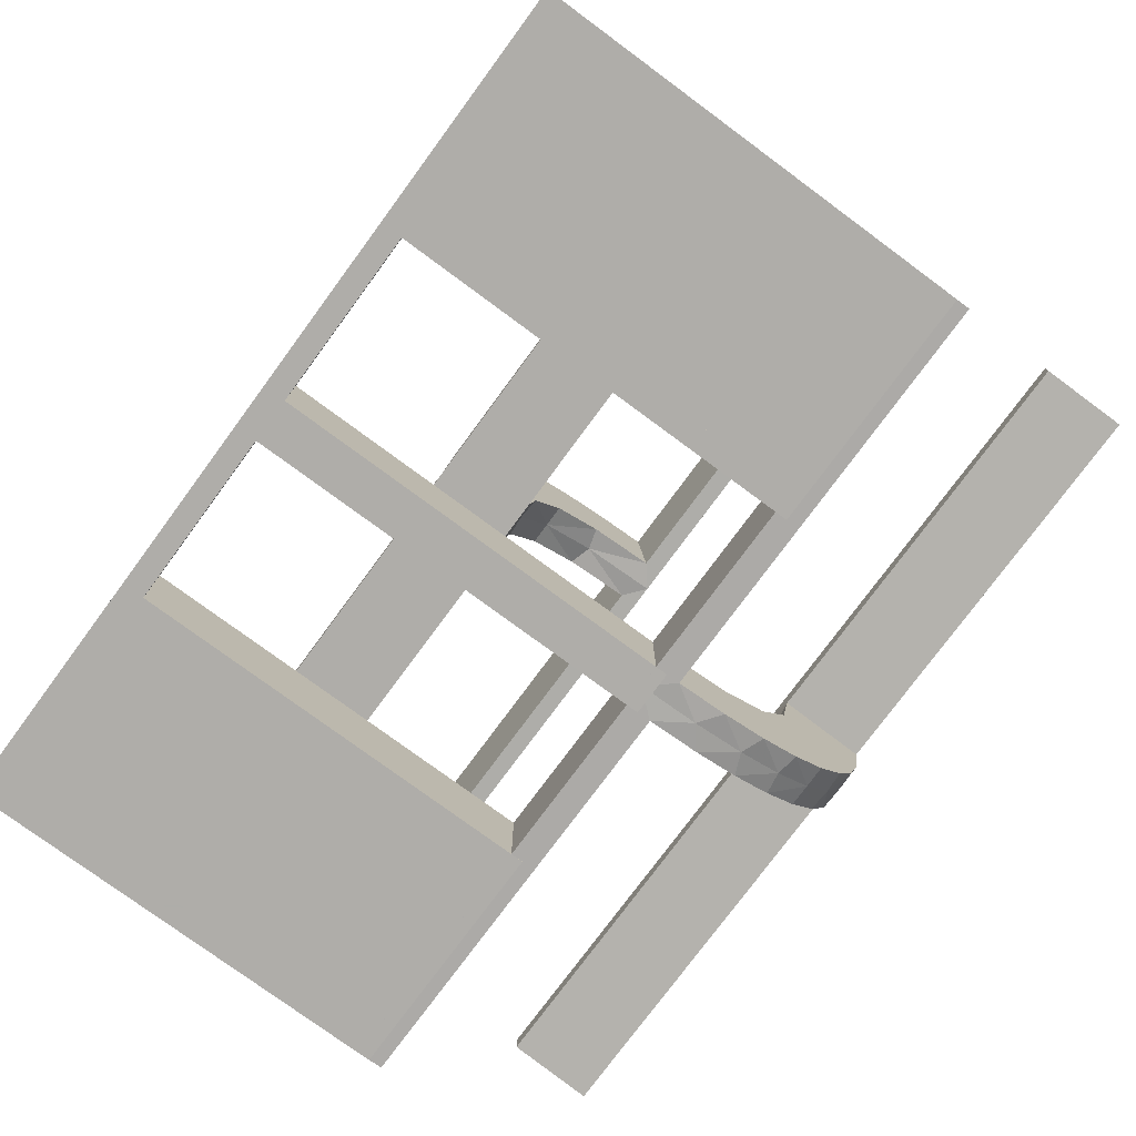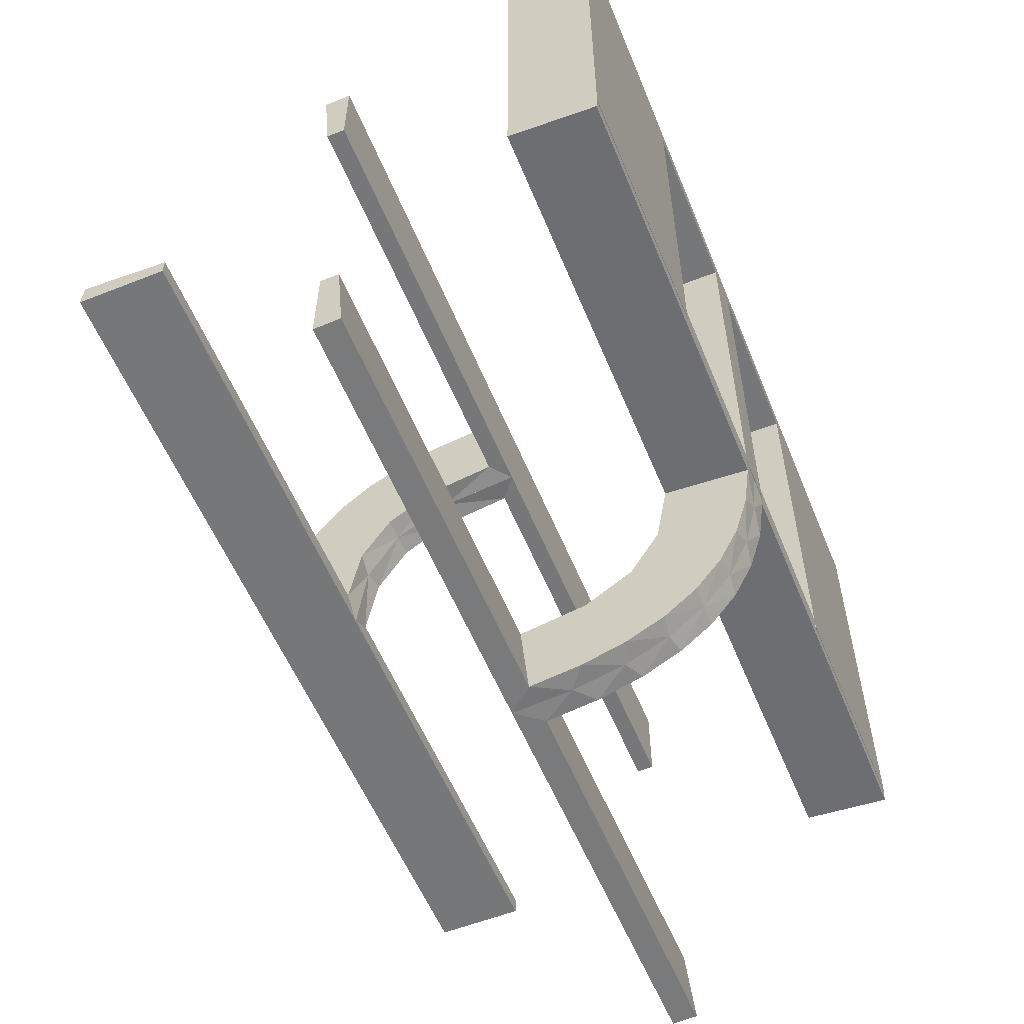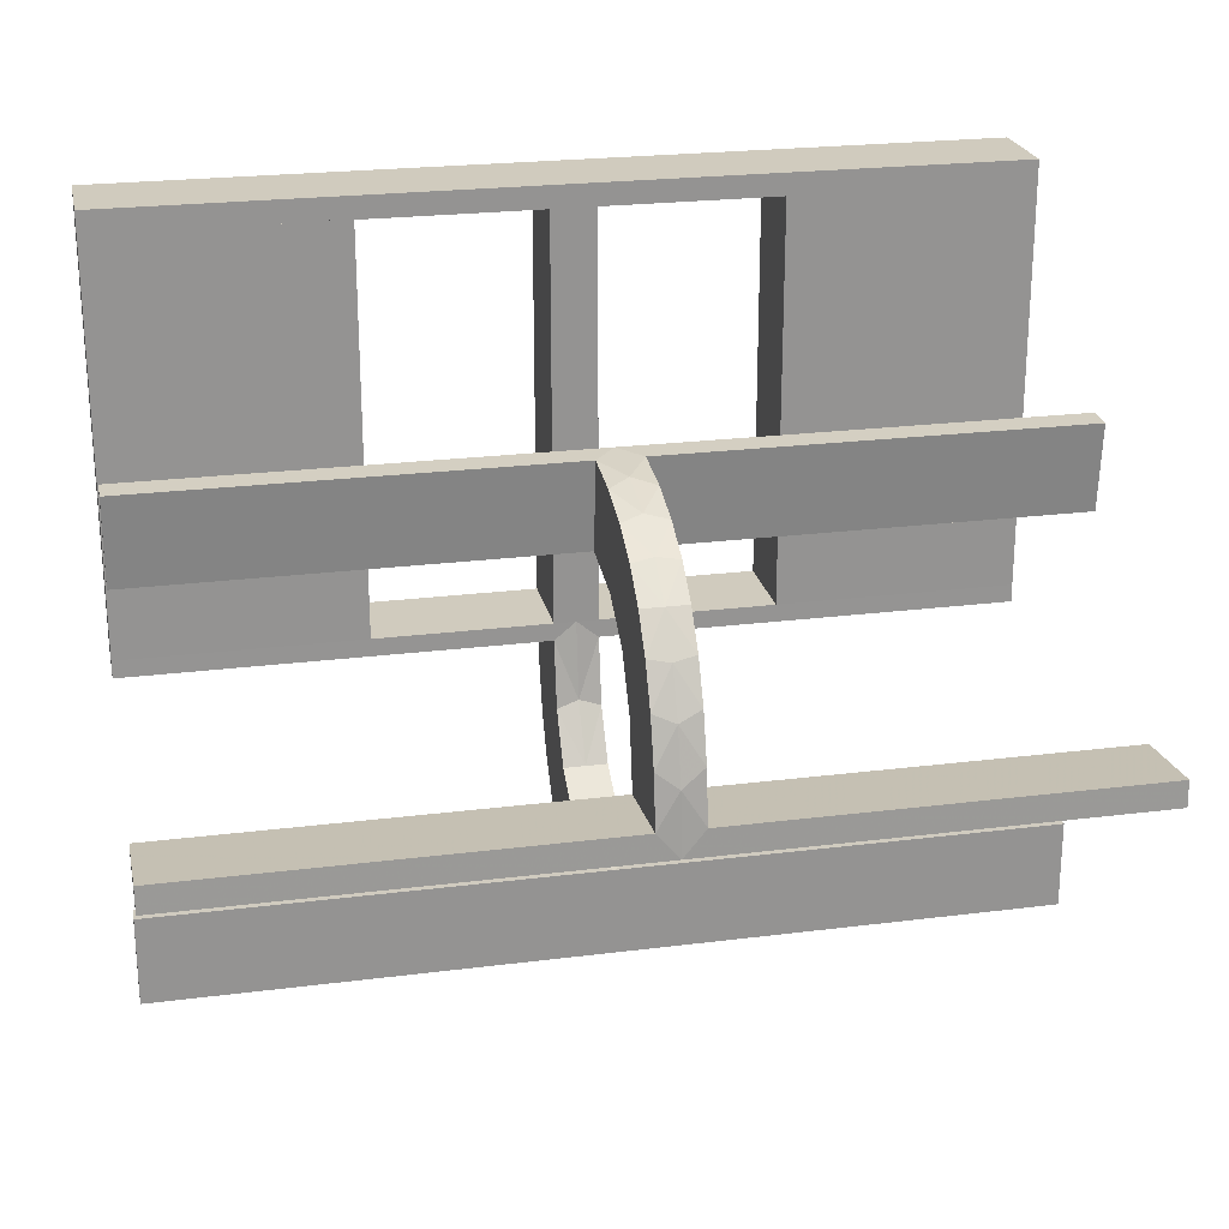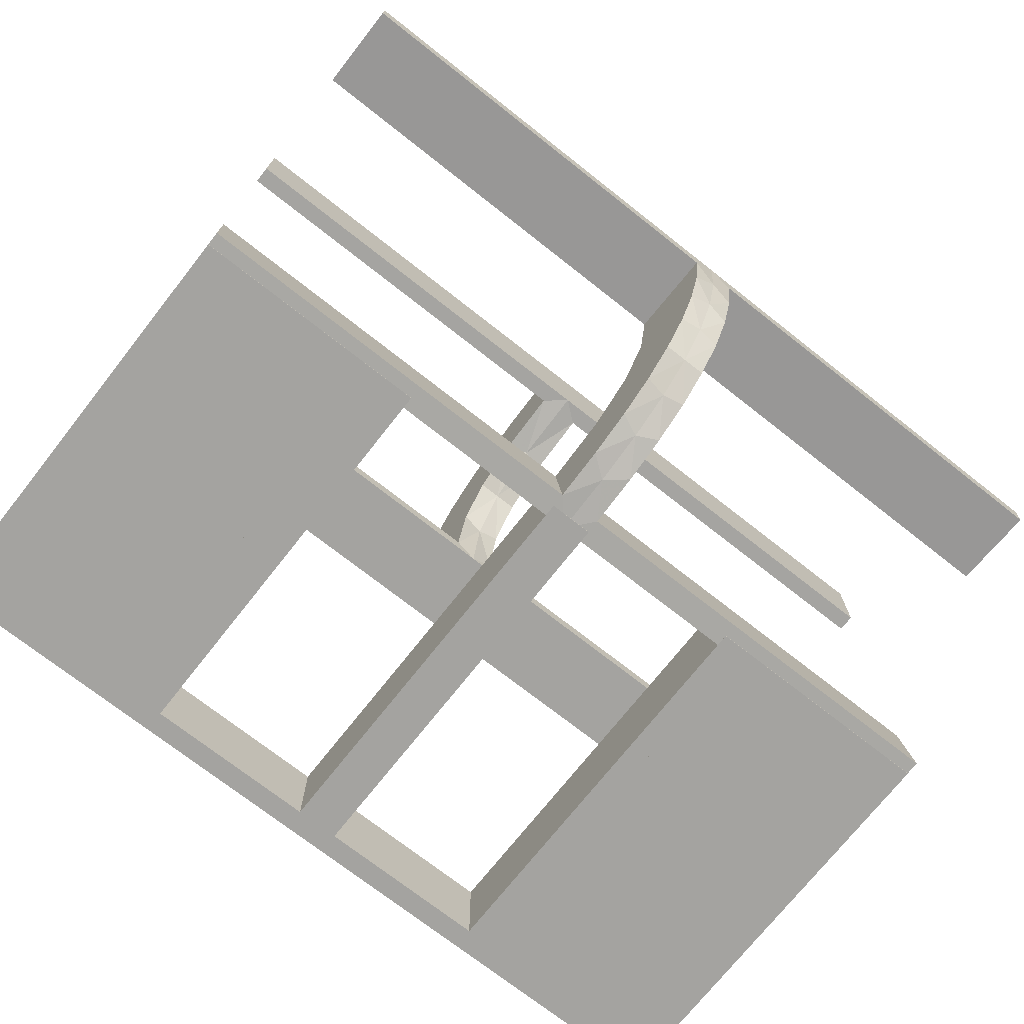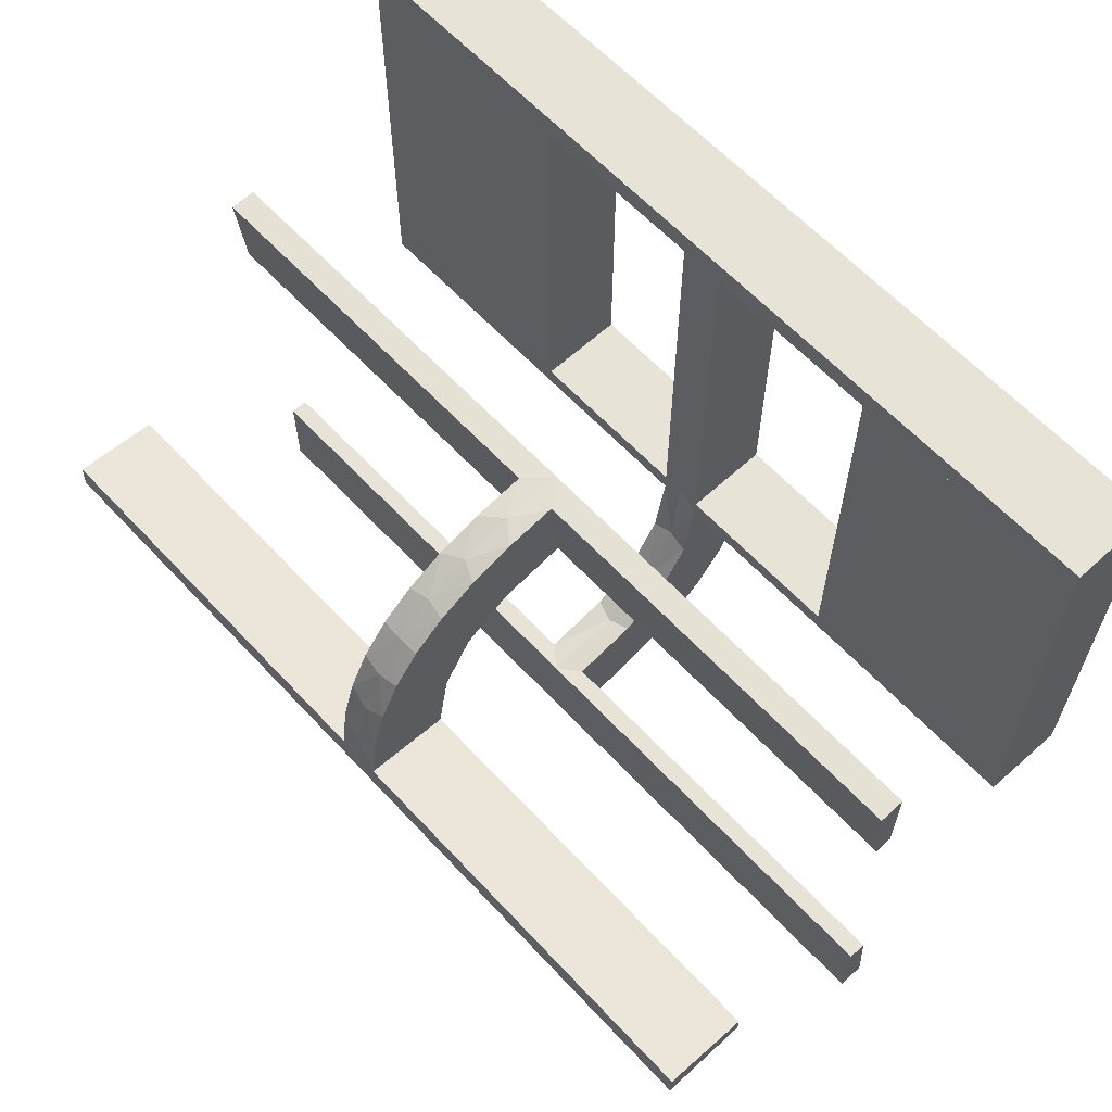
<metadata>
{"format":"obj","ext":"obj","renderer":"f3d","projection":"perspective","resolution":1024,"background":"white","views":[{"elev":-77.2,"azim":53.6,"up":"+Y"},{"elev":-57.0,"azim":-67.7,"up":"+Z"},{"elev":23.4,"azim":168.0,"up":"+Z"},{"elev":-72.9,"azim":141.8,"up":"+Y"},{"elev":62.1,"azim":-132.8,"up":"+Z"}]}
</metadata>
<code>
v 0 0 0.1861
v 0 0 -0.2861
v 0 0 0.2861
v 0 0 -0.1861
v 0 -0.08911 -0.1752
v 0 0.2796 0.1157
v 0 -0.2229 -0.209
v 0 -0.2 0
v 0 -0.2 0.5
v 0 -0.2 0.01389
v 0 -0.2944 -0.05548
v 0 0.1296 0.2657
v 0 0.06937 0.2805
v 0 -0.1808 -0.2419
v 0 0.1521 0.1383
v 0 -0.3 0
v 0 -0.3 0.5
v 0 -0.3 0.01389
v 0 0.1891 0.07522
v 0 -0.2558 -0.1669
v 0 0.2558 0.1669
v 0 -0.1891 -0.07522
v 0 0.3 -0.01389
v 0 -0.1521 -0.1383
v 0 0.1808 0.2419
v 0 -0.06937 -0.2805
v 0 -0.1296 -0.2657
v 0 0.2944 0.05548
v 0 0.2 -0.01389
v 0 0.2229 0.209
v 0 -0.2796 -0.1157
v 0 0.08911 0.1752
v 0.475 -0.2 0
v 0.475 -0.2 0.475
v 0.475 -0.3 0
v 0.475 -0.3 0.475
v -0.225 -0.2 0
v -0.225 -0.2 0.475
v -0.225 -0.3 0
v -0.225 -0.3 0.475
v 0.1833 -0.02041 -0.186
v 0.1833 0.1999 0.006515
v 0.1833 -0.1999 -0.006515
v 0.1833 0.02041 0.186
v 0.25 0 -0.2861
v 0.25 0 0.2861
v 0.25 -0.2 0
v 0.25 -0.2 0.5
v 0.25 -0.2 0.01389
v 0.25 -0.3 0
v 0.25 -0.3 0.5
v 0.25 0.2 -0.01389
v -0.3417 -0.02041 -0.186
v -0.3417 0.1999 0.006515
v -0.3417 -0.1999 -0.006515
v -0.3417 0.02041 0.186
v -0.275 -0.2 0
v -0.275 -0.2 0.475
v -0.275 -0.3 0
v -0.275 -0.3 0.475
v 0.2625 0.2988 0.01568
v 0.2625 0.02957 0.2849
v 0.2625 -0.02957 -0.2849
v 0.2625 -0.2988 -0.01568
v 0.025 -0.2229 -0.209
v 0.025 -0.02041 -0.186
v 0.025 -0.2 0
v 0.025 -0.2 0.475
v 0.025 0.1865 0.08288
v 0.025 0.2988 0.01568
v 0.025 0.2528 0.1716
v 0.025 -0.09678 -0.1726
v 0.025 0.08889 0.2769
v 0.025 0.02957 0.2849
v 0.025 -0.2908 -0.075
v 0.025 -0.1855 -0.2389
v 0.025 0.1521 0.1383
v 0.025 -0.3 0
v 0.025 -0.3 0.475
v 0.025 0.1999 0.006515
v 0.025 0.1409 0.2616
v 0.025 -0.2755 -0.127
v 0.025 0.2755 0.127
v 0.025 -0.1409 -0.2616
v 0.025 -0.1999 -0.006515
v 0.025 -0.1521 -0.1383
v 0.025 0.1855 0.2389
v 0.025 0.2908 0.075
v 0.025 -0.02957 -0.2849
v 0.025 -0.08889 -0.2769
v 0.025 0.09678 0.1726
v 0.025 -0.2528 -0.1716
v 0.025 -0.2988 -0.01568
v 0.025 -0.1865 -0.08288
v 0.025 0.02041 0.186
v 0.025 0.2229 0.209
v -0.5 0 0.1861
v -0.5 0 -0.2861
v -0.5 0 0.2861
v -0.5 0 -0.1861
v -0.5 -0.02041 -0.186
v -0.5 -0.2 0
v -0.5 -0.2 0.5
v -0.5 -0.2 0.01389
v -0.5 0.2988 0.01568
v -0.5 0.02957 0.2849
v -0.5 -0.3 0
v -0.5 -0.3 0.5
v -0.5 -0.3 0.01389
v -0.5 0.1999 0.006515
v -0.5 -0.1999 -0.006515
v -0.5 0.3 -0.01389
v -0.5 -0.02957 -0.2849
v -0.5 -0.2988 -0.01568
v -0.5 0.2 -0.01389
v -0.5 0.02041 0.186
v 0.5 0 0.1861
v 0.5 0 -0.2861
v 0.5 0 0.2861
v 0.5 0 -0.1861
v 0.5 -0.02041 -0.186
v 0.5 -0.2 0
v 0.5 -0.2 0.5
v 0.5 -0.2 0.01389
v 0.5 0.2988 0.01568
v 0.5 0.02957 0.2849
v 0.5 -0.3 0
v 0.5 -0.3 0.5
v 0.5 -0.3 0.01389
v 0.5 0.1999 0.006515
v 0.5 -0.1999 -0.006515
v 0.5 0.3 -0.01389
v 0.5 -0.02957 -0.2849
v 0.5 -0.2988 -0.01568
v 0.5 0.2 -0.01389
v 0.5 0.02041 0.186
v -0.025 -0.2229 -0.209
v -0.025 -0.02041 -0.186
v -0.025 -0.2 0
v -0.025 -0.2 0.475
v -0.025 0.1865 0.08288
v -0.025 0.2988 0.01568
v -0.025 0.2528 0.1716
v -0.025 -0.09678 -0.1726
v -0.025 0.08889 0.2769
v -0.025 0.02957 0.2849
v -0.025 -0.2908 -0.075
v -0.025 -0.1855 -0.2389
v -0.025 0.1521 0.1383
v -0.025 -0.3 0
v -0.025 -0.3 0.475
v -0.025 0.1999 0.006515
v -0.025 0.1409 0.2616
v -0.025 -0.2755 -0.127
v -0.025 0.2755 0.127
v -0.025 -0.1409 -0.2616
v -0.025 -0.1999 -0.006515
v -0.025 -0.1521 -0.1383
v -0.025 0.1855 0.2389
v -0.025 0.2908 0.075
v -0.025 -0.02957 -0.2849
v -0.025 -0.08889 -0.2769
v -0.025 0.09678 0.1726
v -0.025 -0.2528 -0.1716
v -0.025 -0.2988 -0.01568
v -0.025 -0.1865 -0.08288
v -0.025 0.02041 0.186
v -0.025 0.2229 0.209
v -0.2625 0.2988 0.01568
v -0.2625 0.02957 0.2849
v -0.2625 -0.02957 -0.2849
v -0.2625 -0.2988 -0.01568
v 0.275 -0.2 0
v 0.275 -0.2 0.475
v 0.275 -0.3 0
v 0.275 -0.3 0.475
v 0.3417 -0.02041 -0.186
v 0.3417 0.1999 0.006515
v 0.3417 -0.1999 -0.006515
v 0.3417 0.02041 0.186
v -0.25 0 -0.2861
v -0.25 0 0.2861
v -0.25 -0.2 0
v -0.25 -0.2 0.5
v -0.25 -0.2 0.01389
v -0.25 -0.3 0
v -0.25 -0.3 0.5
v -0.25 0.2 -0.01389
v -0.1833 -0.02041 -0.186
v -0.1833 0.1999 0.006515
v -0.1833 -0.1999 -0.006515
v -0.1833 0.02041 0.186
v 0.225 -0.2 0
v 0.225 -0.2 0.475
v 0.225 -0.3 0
v 0.225 -0.3 0.475
v -0.475 -0.2 0
v -0.475 -0.2 0.475
v -0.475 -0.3 0
v -0.475 -0.3 0.475
f 192 167 1
f 1 167 32
f 149 15 163
f 56 192 97
f 1 97 192
f 97 116 56
f 15 149 141
f 19 141 152
f 190 29 152
f 115 54 110
f 54 115 188
f 29 190 188
f 190 54 188
f 3 13 146
f 182 3 146
f 153 145 12
f 12 25 153
f 99 182 170
f 25 30 159
f 143 168 30
f 21 6 155
f 6 28 160
f 28 23 142
f 169 142 23
f 169 112 105
f 169 23 112
f 13 1 32
f 25 32 15
f 1 13 3
f 32 25 12
f 12 13 32
f 25 15 30
f 21 30 15
f 15 19 21
f 19 29 28
f 28 6 19
f 188 23 29
f 112 188 115
f 23 188 112
f 182 99 97
f 3 182 1
f 97 1 182
f 110 54 105
f 142 190 152
f 190 142 169
f 54 190 169
f 160 142 152
f 152 141 160
f 143 149 168
f 143 155 141
f 149 143 141
f 149 163 159
f 145 163 167
f 167 146 145
f 145 153 163
f 168 149 159
f 167 192 146
f 106 56 116
f 56 106 170
f 192 56 170
f 116 97 99
f 99 106 116
f 112 115 110
f 110 105 112
f 167 163 32
f 15 32 163
f 15 141 19
f 19 152 29
f 13 145 146
f 182 146 170
f 145 13 12
f 25 159 153
f 99 170 106
f 30 168 159
f 143 30 21
f 21 155 143
f 6 160 155
f 28 142 160
f 19 6 21
f 29 23 28
f 54 169 105
f 141 155 160
f 163 153 159
f 192 170 146
f 58 198 200
f 60 200 199
f 198 197 199
f 57 58 60
f 58 57 197
f 197 57 59
f 58 200 60
f 60 199 59
f 198 199 200
f 57 60 59
f 58 197 198
f 197 59 199
f 60 59 199
f 60 199 200
f 184 187 17
f 140 151 40
f 39 40 186
f 151 187 40
f 151 150 16
f 187 151 17
f 183 186 187
f 9 17 16
f 139 150 151
f 38 40 39
f 37 183 38
f 140 38 184
f 140 9 8
f 184 9 140
f 150 139 8
f 186 183 37
f 184 17 9
f 140 40 38
f 40 187 186
f 151 16 17
f 183 187 184
f 9 16 8
f 139 151 140
f 38 39 37
f 183 184 38
f 140 8 139
f 150 8 16
f 186 37 39
f 103 108 187
f 58 60 200
f 199 200 107
f 60 108 200
f 60 59 186
f 108 60 187
f 102 107 108
f 184 187 186
f 57 59 60
f 198 200 199
f 197 102 198
f 58 198 103
f 58 184 183
f 103 184 58
f 59 57 183
f 107 102 197
f 103 187 184
f 58 200 198
f 200 108 107
f 60 186 187
f 102 108 103
f 184 186 183
f 57 60 58
f 198 199 197
f 102 103 198
f 58 183 57
f 59 183 186
f 107 197 199
f 189 138 4
f 4 138 5
f 158 24 144
f 53 189 100
f 4 100 189
f 100 101 53
f 24 158 166
f 22 166 157
f 191 10 157
f 104 55 111
f 55 104 185
f 10 191 185
f 191 55 185
f 2 26 161
f 181 2 161
f 156 162 27
f 27 14 156
f 98 181 171
f 14 7 148
f 164 137 7
f 20 31 154
f 31 11 147
f 11 18 165
f 172 165 18
f 172 109 114
f 172 18 109
f 26 4 5
f 14 5 24
f 4 26 2
f 5 14 27
f 27 26 5
f 14 24 7
f 20 7 24
f 24 22 20
f 22 10 11
f 11 31 22
f 185 18 10
f 109 185 104
f 18 185 109
f 181 98 100
f 2 181 4
f 100 4 181
f 111 55 114
f 165 191 157
f 191 165 172
f 55 191 172
f 147 165 157
f 157 166 147
f 164 158 137
f 164 154 166
f 158 164 166
f 158 144 148
f 162 144 138
f 138 161 162
f 162 156 144
f 137 158 148
f 138 189 161
f 113 53 101
f 53 113 171
f 189 53 171
f 101 100 98
f 98 113 101
f 109 104 111
f 111 114 109
f 138 144 5
f 24 5 144
f 24 166 22
f 22 157 10
f 26 162 161
f 181 161 171
f 162 26 27
f 14 148 156
f 98 171 113
f 7 137 148
f 164 7 20
f 20 154 164
f 31 147 154
f 11 165 147
f 22 31 20
f 10 18 11
f 55 172 114
f 166 154 147
f 144 156 148
f 189 171 161
f 44 95 1
f 1 95 32
f 77 15 91
f 180 44 117
f 1 117 44
f 117 136 180
f 15 77 69
f 19 69 80
f 42 29 80
f 135 178 130
f 178 135 52
f 29 42 52
f 42 178 52
f 3 13 74
f 46 3 74
f 81 73 12
f 12 25 81
f 119 46 62
f 25 30 87
f 71 96 30
f 21 6 83
f 6 28 88
f 28 23 70
f 61 70 23
f 61 132 125
f 61 23 132
f 13 1 32
f 25 32 15
f 1 13 3
f 32 25 12
f 12 13 32
f 25 15 30
f 21 30 15
f 15 19 21
f 19 29 28
f 28 6 19
f 52 23 29
f 132 52 135
f 23 52 132
f 46 119 117
f 3 46 1
f 117 1 46
f 130 178 125
f 70 42 80
f 42 70 61
f 178 42 61
f 88 70 80
f 80 69 88
f 71 77 96
f 71 83 69
f 77 71 69
f 77 91 87
f 73 91 95
f 95 74 73
f 73 81 91
f 96 77 87
f 95 44 74
f 126 180 136
f 180 126 62
f 44 180 62
f 136 117 119
f 119 126 136
f 132 135 130
f 130 125 132
f 95 91 32
f 15 32 91
f 15 69 19
f 19 80 29
f 13 73 74
f 46 74 62
f 73 13 12
f 25 87 81
f 119 62 126
f 30 96 87
f 71 30 21
f 21 83 71
f 6 88 83
f 28 70 88
f 19 6 21
f 29 23 28
f 178 61 125
f 69 83 88
f 91 81 87
f 44 62 74
f 174 34 36
f 176 36 35
f 34 33 35
f 173 174 176
f 174 173 33
f 33 173 175
f 174 36 176
f 176 35 175
f 34 35 36
f 173 176 175
f 174 33 34
f 33 175 35
f 176 175 35
f 176 35 36
f 48 51 17
f 68 79 196
f 195 196 50
f 79 51 196
f 79 78 16
f 51 79 17
f 47 50 51
f 9 17 16
f 67 78 79
f 194 196 195
f 193 47 194
f 68 194 48
f 68 9 8
f 48 9 68
f 78 67 8
f 50 47 193
f 48 17 9
f 68 196 194
f 196 51 50
f 79 16 17
f 47 51 48
f 9 16 8
f 67 79 68
f 194 195 193
f 47 48 194
f 68 8 67
f 78 8 16
f 50 193 195
f 123 128 51
f 174 176 36
f 35 36 127
f 176 128 36
f 176 175 50
f 128 176 51
f 122 127 128
f 48 51 50
f 173 175 176
f 34 36 35
f 33 122 34
f 174 34 123
f 174 48 47
f 123 48 174
f 175 173 47
f 127 122 33
f 123 51 48
f 174 36 34
f 36 128 127
f 176 50 51
f 122 128 123
f 48 50 47
f 173 176 174
f 34 35 33
f 122 123 34
f 174 47 173
f 175 47 50
f 127 33 35
f 41 66 4
f 4 66 5
f 86 24 72
f 177 41 120
f 4 120 41
f 120 121 177
f 24 86 94
f 22 94 85
f 43 10 85
f 124 179 131
f 179 124 49
f 10 43 49
f 43 179 49
f 2 26 89
f 45 2 89
f 84 90 27
f 27 14 84
f 118 45 63
f 14 7 76
f 92 65 7
f 20 31 82
f 31 11 75
f 11 18 93
f 64 93 18
f 64 129 134
f 64 18 129
f 26 4 5
f 14 5 24
f 4 26 2
f 5 14 27
f 27 26 5
f 14 24 7
f 20 7 24
f 24 22 20
f 22 10 11
f 11 31 22
f 49 18 10
f 129 49 124
f 18 49 129
f 45 118 120
f 2 45 4
f 120 4 45
f 131 179 134
f 93 43 85
f 43 93 64
f 179 43 64
f 75 93 85
f 85 94 75
f 92 86 65
f 92 82 94
f 86 92 94
f 86 72 76
f 90 72 66
f 66 89 90
f 90 84 72
f 65 86 76
f 66 41 89
f 133 177 121
f 177 133 63
f 41 177 63
f 121 120 118
f 118 133 121
f 129 124 131
f 131 134 129
f 66 72 5
f 24 5 72
f 24 94 22
f 22 85 10
f 26 90 89
f 45 89 63
f 90 26 27
f 14 76 84
f 118 63 133
f 7 65 76
f 92 7 20
f 20 82 92
f 31 75 82
f 11 93 75
f 22 31 20
f 10 18 11
f 179 64 134
f 94 82 75
f 72 84 76
f 41 63 89

</code>
